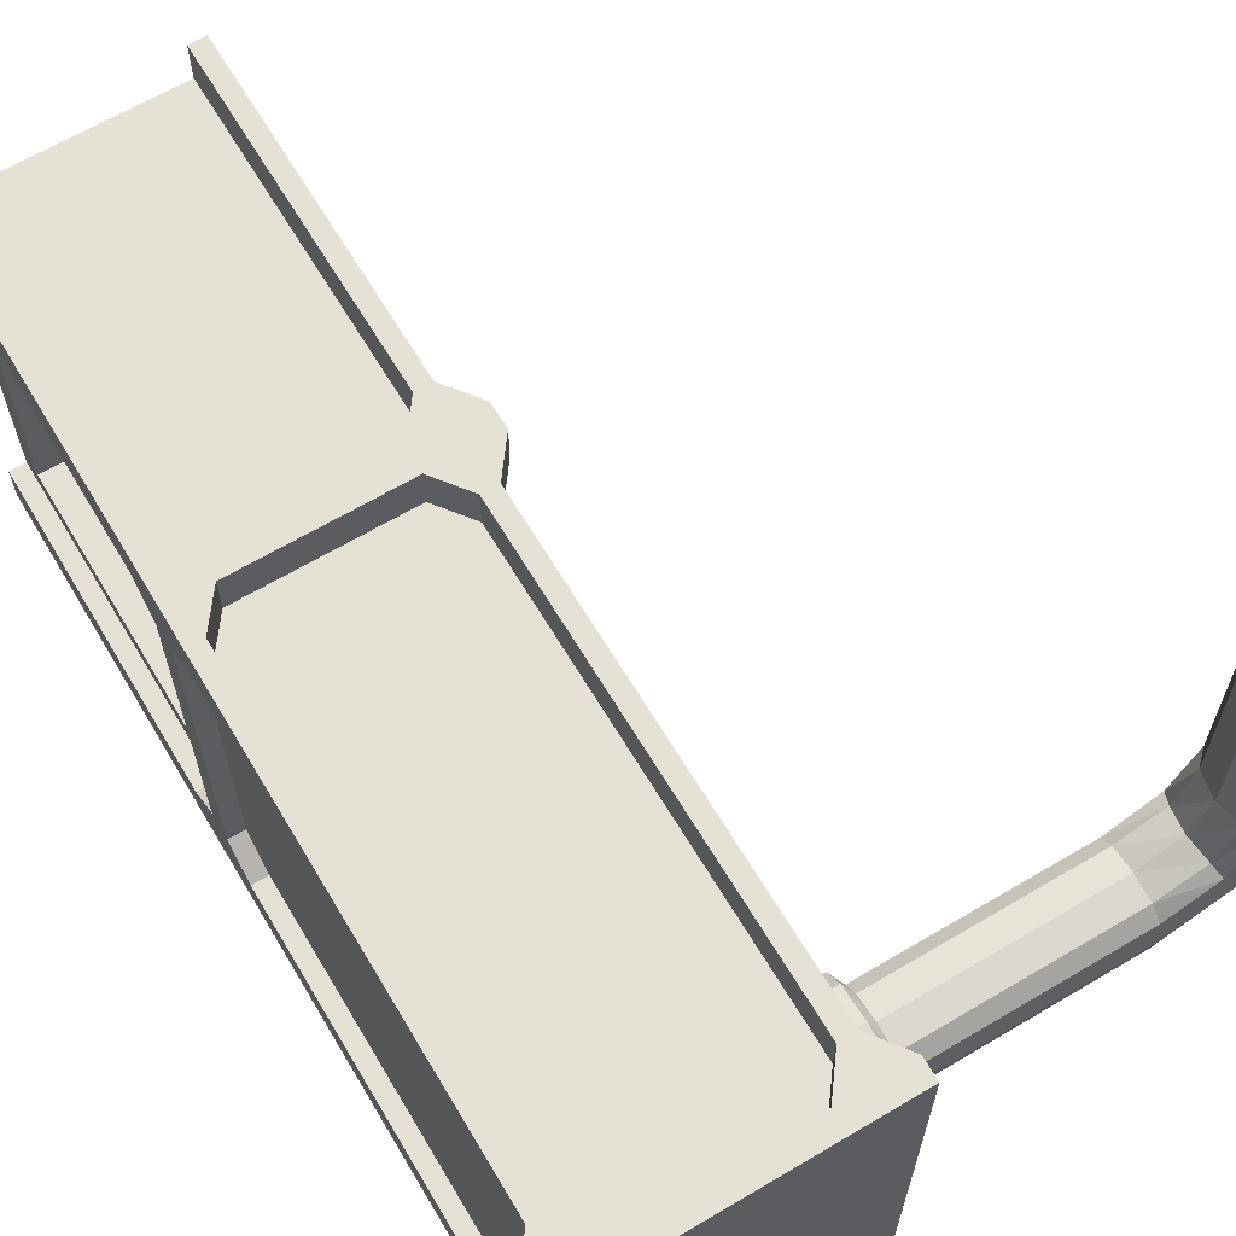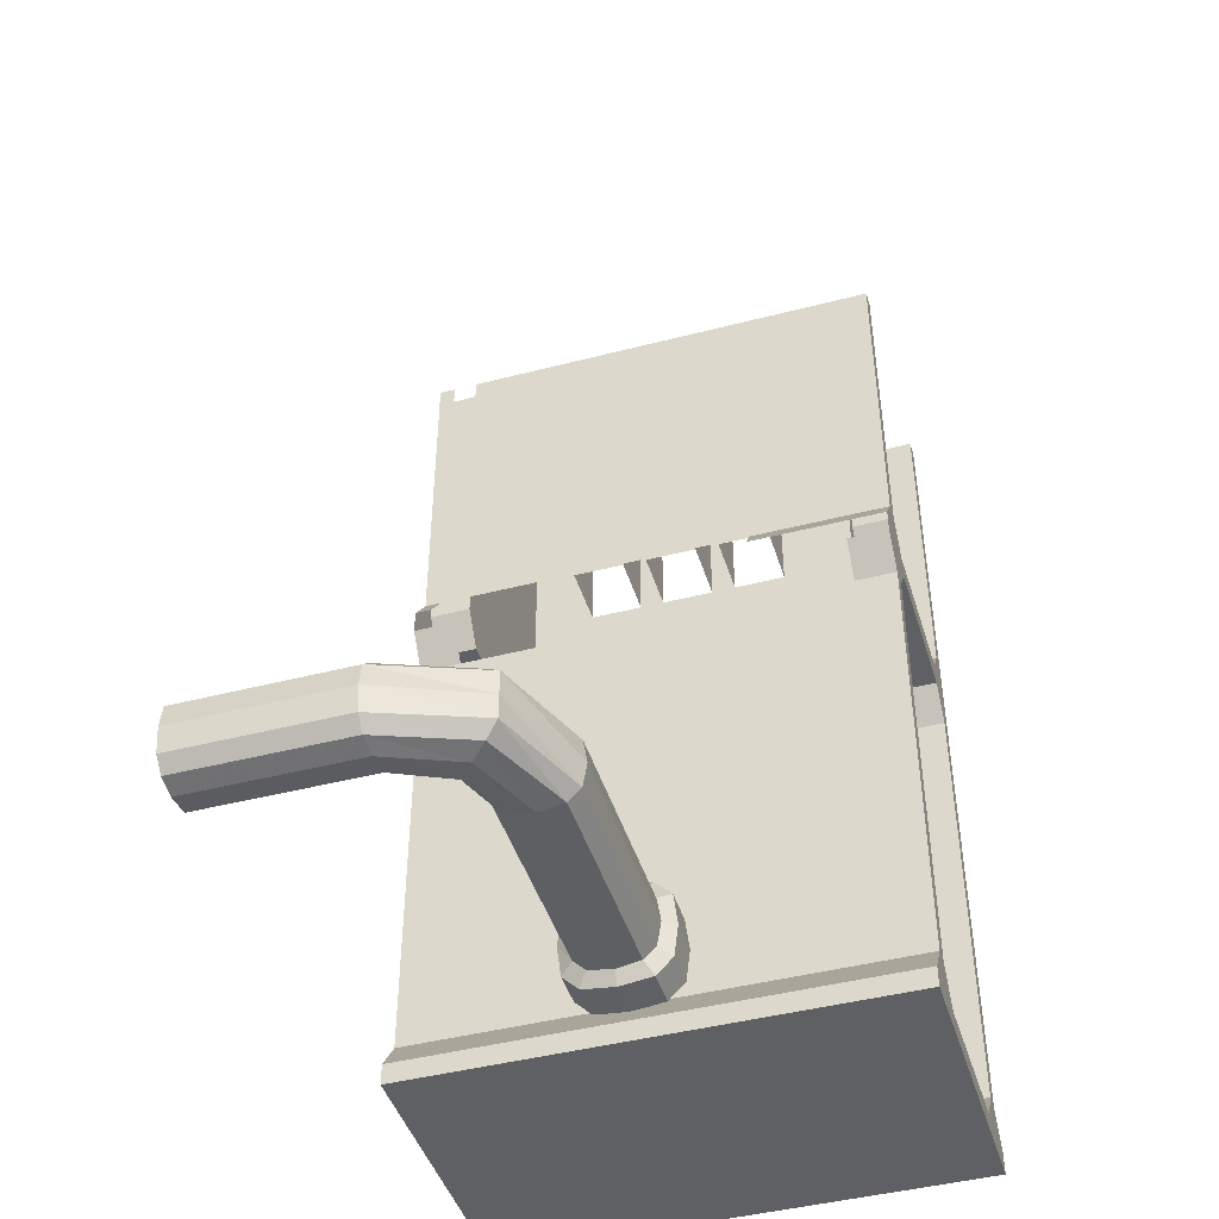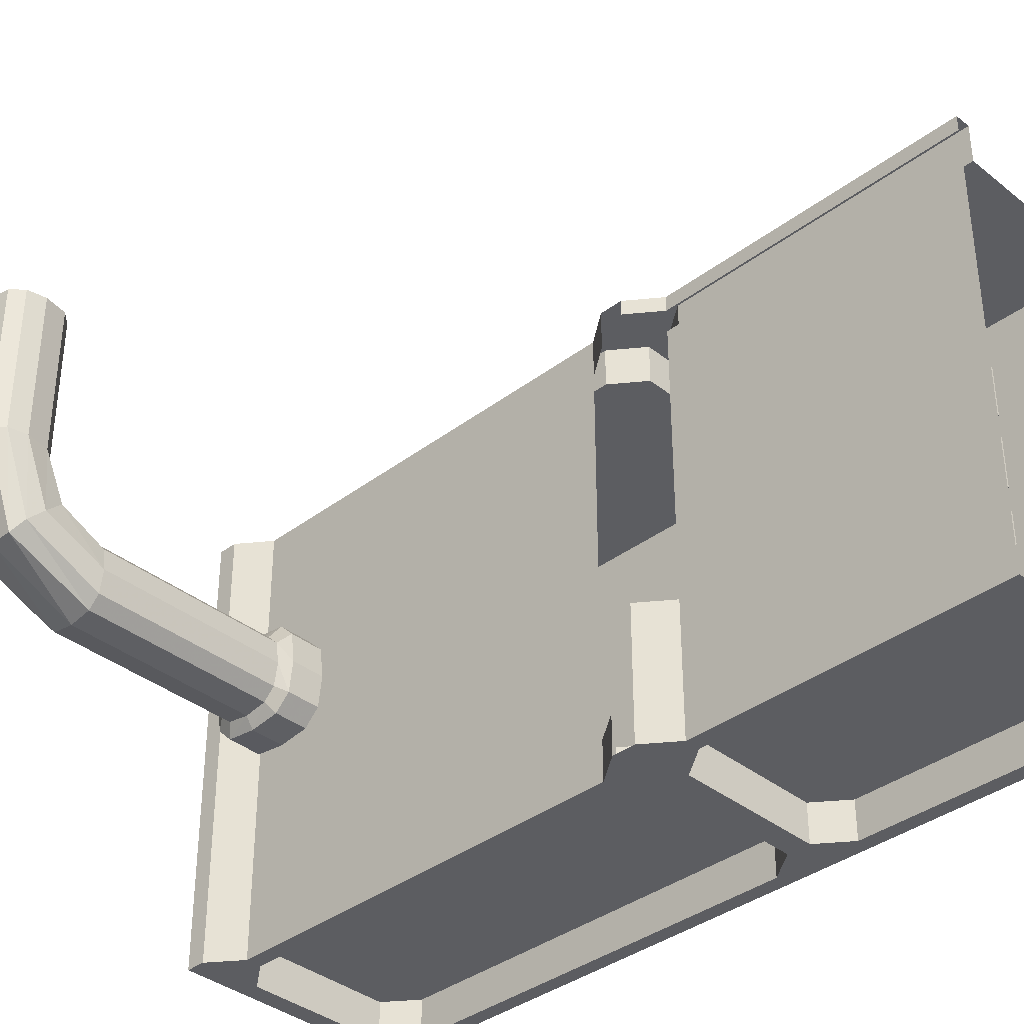
<metadata>
{"format":"obj","ext":"obj","renderer":"f3d","projection":"perspective","resolution":1024,"background":"white","views":[{"elev":64.8,"azim":-30.8,"up":"+Z"},{"elev":-44.6,"azim":106.8,"up":"+Y"},{"elev":-37.1,"azim":134.3,"up":"+Z"}]}
</metadata>
<code>
v 0 -2.156 0.05469
v 0 -2.133 0.03125
v -0.5 -2.133 0.03125
v -0.5 -2.156 0.05469
v 0 -2.188 0.0625
v 0.08594 -2.188 0.1016
v 0.09375 -2.156 0.09375
v 0.1094 -2.133 0.07812
v 0 -2.125 0
v -0.5 -2.125 0
v 0 -2.242 0.03125
v 0 -2.219 0.05469
v -0.5 -2.219 0.05469
v -0.5 -2.242 0.03125
v 0 -2.25 0
v 0.1328 -2.25 0.05469
v 0.1094 -2.242 0.07812
v 0.09375 -2.219 0.09375
v -0.5 -2.188 0.0625
v 0 -2.219 -0.05469
v 0 -2.242 -0.03125
v -0.5 -2.242 -0.03125
v -0.5 -2.219 -0.05469
v 0 -2.188 -0.0625
v 0.1719 -2.188 0.007812
v 0.1641 -2.219 0.01562
v 0.1562 -2.242 0.03125
v -0.5 -2.25 0
v 0 -2.133 -0.03125
v 0 -2.156 -0.05469
v -0.5 -2.156 -0.05469
v -0.5 -2.133 -0.03125
v 0.1328 -2.125 0.05469
v 0.1562 -2.133 0.03125
v 0.1641 -2.156 0.01562
v -0.5 -2.188 -0.0625
v 0 -2.141 0.07031
v 0 -2.117 0.04688
v -0.3984 -2.117 0.04688
v -0.3984 -2.141 0.07031
v 0 -2.188 0.07812
v 0.07812 -2.188 0.1094
v 0.08594 -2.141 0.1016
v 0.1016 -2.117 0.09375
v 0 -2.109 0
v -0.3984 -2.109 0
v -0.4141 -2.086 0
v -0.4141 -2.094 0.0625
v -0.4141 -2.125 0.09375
v -0.3984 -2.188 0.07812
v 0 -2.234 0.07031
v 0.08594 -2.234 0.1016
v 0.1172 -2.234 0.1875
v 0.1094 -2.188 0.1875
v 0.1172 -2.141 0.1875
v 0.09375 -2.117 0.08594
v 0.1406 -2.117 0.1875
v 0.1328 -2.109 0.05469
v 0.1875 -2.109 0.1875
v 0.1641 -2.117 0.02344
v 0 -2.117 -0.04688
v 0 -2.258 0.04688
v -0.3984 -2.234 0.07031
v -0.3984 -2.258 0.04688
v 0 -2.266 0
v 0.1328 -2.266 0.05469
v 0.09375 -2.258 0.08594
v 0.1406 -2.258 0.1875
v 0.1406 -2.258 0.5
v 0.1172 -2.234 0.5
v 0.1094 -2.188 0.5
v 0.1172 -2.141 0.5
v 0.1406 -2.117 0.5
v 0.1875 -2.109 0.5
v 0.2266 -2.117 0.1875
v 0.1797 -2.141 0
v 0 -2.141 -0.07031
v -0.3984 -2.141 -0.07031
v -0.3984 -2.117 -0.04688
v -0.4141 -2.094 -0.0625
v -0.4844 -2.094 -0.0625
v -0.4844 -2.086 0
v -0.4844 -2.094 0.0625
v -0.4844 -2.125 0.09375
v -0.4141 -2.188 0.1016
v 0 -2.234 -0.07031
v 0 -2.258 -0.04688
v -0.3984 -2.258 -0.04688
v -0.3984 -2.234 -0.07031
v 0 -2.188 -0.07812
v 0.1797 -2.188 0
v 0.1797 -2.234 0
v 0.1641 -2.258 0.02344
v -0.3984 -2.266 0
v -0.4141 -2.289 0
v -0.4141 -2.281 -0.0625
v -0.4141 -2.25 -0.09375
v -0.3984 -2.188 -0.07812
v 0.25 -2.141 0.1875
v 0.2578 -2.188 0.1875
v 0.25 -2.234 0.1875
v 0.2266 -2.258 0.1875
v -0.4141 -2.188 -0.1016
v -0.4141 -2.125 -0.09375
v -0.4844 -2.125 -0.09375
v -0.5 -2.141 -0.07031
v -0.5 -2.117 -0.04688
v -0.5 -2.109 0
v -0.5 -2.117 0.04688
v -0.5 -2.141 0.07031
v -0.4844 -2.188 0.1016
v -0.4141 -2.25 0.09375
v -0.4141 -2.281 0.0625
v -0.4844 -2.25 -0.09375
v -0.4844 -2.188 -0.1016
v -0.5 -2.188 -0.07812
v -0.4844 -2.281 0.0625
v -0.4844 -2.289 0
v -0.4844 -2.281 -0.0625
v -0.5 -2.258 -0.04688
v -0.5 -2.234 -0.07031
v -0.4844 -2.25 0.09375
v -0.5 -2.234 0.07031
v -0.5 -2.258 0.04688
v -0.5 -2.266 0
v -0.5 -2.188 0.07812
v -0.5 -1.25 0.4062
v -0.4531 -1.312 0.4062
v -0.4531 -1.312 0.375
v -0.5 -1.25 0.375
v -0.5 -0.625 0.4062
v -0.5312 -1.25 0.4062
v -0.5781 -1.312 0.4062
v -0.5781 -1.359 0.4062
v -0.4531 -1.359 0.4062
v -0.5312 -1.422 0.4062
v -0.5 -1.422 0.4062
v -0.5 -1.422 0.3281
v -0.4531 -1.359 0.3281
v -0.5 -0.625 0.375
v -0.5 -1.25 -0.3594
v -0.4531 -1.312 -0.3594
v -0.4531 -1.312 -0.4219
v -0.5 -1.25 -0.4219
v -0.5 -0.625 -0.4219
v -0.5 -0.625 -0.3594
v -0.5 -1.25 -0.2344
v -0.4531 -1.312 -0.2344
v -0.5 -0.625 -0.2344
v -0.5 -1.25 0.3281
v -0.5 -0.625 0.3281
v -0.4531 -1.312 -0.5
v -0.5781 -1.312 -0.5
v -0.5312 -1.25 -0.5
v -0.5 -1.25 -0.5
v -0.5781 -1.359 -0.5
v -0.4531 -1.359 -0.5
v -0.5 -1.422 -0.5
v -0.5312 -1.422 -0.5
v -0.5312 -1.422 -0.4219
v -0.5781 -1.359 -0.4219
v -0.875 -1.359 -0.4219
v -0.875 -1.359 -0.5
v -0.5312 -0.625 -0.5
v -0.5 -0.625 -0.5
v -0.5312 -1.25 -0.4219
v -0.5312 -0.625 -0.4219
v -0.9219 -1.25 -0.4219
v -0.9219 -0.625 -0.4219
v -0.9219 -1.25 -0.5
v -0.9219 -0.625 -0.5
v -0.9531 -0.625 -0.5
v -0.9531 -1.25 -0.5
v -0.9531 -1.25 -0.4219
v -0.9531 -0.625 -0.4219
v -0.9219 -1.18 -0.375
v -0.9219 -0.6797 -0.375
v -0.9219 -0.625 0.3281
v -0.9219 -0.6797 0.25
v -0.9219 -1.25 0.3281
v -0.9531 -0.625 0.3281
v -0.9531 -1.25 0.3281
v -0.9531 -1.25 0.4062
v -0.9531 -0.625 0.4062
v -0.9219 -0.625 0.4062
v -0.9219 -1.25 0.4062
v -0.5312 -1.25 0.3281
v -0.5312 -0.625 0.3281
v -0.5312 -0.625 0.4062
v -0.5781 -1.312 -0.4219
v -0.875 -1.312 -0.4219
v -0.875 -1.312 -0.5
v -0.9219 -1.422 -0.5
v -0.9531 -1.422 -0.5
v -0.9531 -1.422 -0.4219
v -0.9531 -1.312 -0.375
v -0.9219 -1.312 -0.375
v -0.9219 -1.18 0.25
v -0.4531 -1.359 -0.4219
v -0.5 -1.422 -0.4219
v -0.5 -2.266 -0.5
v -0.5312 -2.266 -0.5
v -0.5312 -2.266 -0.4219
v -0.9219 -2.266 -0.4219
v -0.9219 -1.422 -0.4219
v -0.5781 -1.312 0.3281
v -0.875 -1.312 0.3281
v -0.875 -1.312 0.4062
v -0.875 -1.359 0.4062
v -0.5781 -1.359 0.3281
v -0.5312 -1.422 0.3281
v -0.5312 -2.266 0.4062
v -0.5 -2.266 0.4062
v -0.5 -2.266 0.3281
v -0.5 -2.266 -0.4219
v -0.4531 -2.328 -0.5
v -0.5781 -2.328 -0.5
v -0.5781 -2.328 -0.4219
v -0.875 -2.328 -0.4219
v -0.875 -2.328 -0.5
v -0.9219 -2.266 -0.5
v -0.9531 -2.266 -0.4219
v -0.9531 -2.266 -0.5
v -1 -2.328 -0.5
v -1 -2.328 0.4062
v -0.9531 -2.266 0.3281
v -0.9531 -2.266 0.4062
v -0.9531 -1.422 0.3281
v -0.9219 -2.266 0.3281
v -0.9219 -1.422 0.3281
v -0.9219 -1.422 0.4062
v -0.9219 -2.266 0.4062
v -0.875 -2.328 0.3281
v -0.5781 -2.328 0.3281
v -0.5312 -2.266 0.3281
v -0.9219 -1.359 0.2812
v -0.9219 -1.359 -0.375
v -0.9531 -1.359 -0.375
v -0.9531 -1.359 0.2812
v -0.9531 -1.312 0.2812
v -0.9219 -1.312 0.2812
v -0.9531 -1.422 0.4062
v -0.875 -1.359 0.3281
v -0.5781 -2.328 0.4062
v -0.4531 -2.328 0.4062
v -0.4531 -2.367 -0.5
v -1 -2.367 -0.5
v -0.4531 -2.367 0.4062
v -0.5312 -2.367 0.3281
v -0.5312 -2.367 -0.4219
v -0.9219 -2.367 -0.4219
v -0.9219 -2.367 0.3281
v -1 -2.367 0.4062
v -0.875 -2.328 0.4062
v -0.7969 -0.6797 -0.375
v -0.7969 -0.6797 0.25
v -0.7969 -1.18 -0.375
v -0.7969 -1.07 -0.2344
v -0.7969 -0.8047 -0.2344
v -0.7969 -0.8047 -0.1328
v -0.7969 -0.8047 -0.08594
v -0.7969 -0.8047 0.01562
v -0.7969 -0.8047 0.0625
v -0.7969 -0.8047 0.1641
v -0.7969 -1.18 0.25
v -0.7969 -1.07 0.0625
v -0.7969 -1.07 0.01562
v -0.7969 -1.07 0.1641
v -0.6719 -0.8047 0.1641
v -0.6719 -1.07 0.1641
v -0.6719 -1.07 0.0625
v -0.6719 -0.8047 0.0625
v -0.7969 -1.07 -0.08594
v -0.7969 -1.07 -0.1328
v -0.6719 -0.8047 0.01562
v -0.6719 -0.8047 -0.08594
v -0.6719 -1.07 -0.08594
v -0.6719 -1.07 0.01562
v -0.6719 -0.8047 -0.1328
v -0.6719 -0.8047 -0.2344
v -0.6719 -1.07 -0.2344
v -0.6719 -1.07 -0.1328
v 0.1562 -2.133 0.1875
v 0.1328 -2.156 0.1875
v 0.1328 -2.156 0.5
v 0.1562 -2.133 0.5
v 0.1875 -2.125 0.1875
v 0.125 -2.188 0.1875
v 0.125 -2.188 0.5
v 0.1328 -2.219 0.1875
v 0.1562 -2.242 0.1875
v 0.1562 -2.242 0.5
v 0.1328 -2.219 0.5
v 0.1875 -2.25 0.1875
v 0.1875 -2.25 0.5
v 0.2109 -2.242 0.1875
v 0.2344 -2.219 0.1875
v 0.2344 -2.219 0.5
v 0.2109 -2.242 0.5
v 0.2422 -2.188 0.1875
v 0.2422 -2.188 0.5
v 0.2344 -2.156 0.1875
v 0.2109 -2.133 0.1875
v 0.2109 -2.133 0.5
v 0.2344 -2.156 0.5
v 0.1875 -2.125 0.5
v 0.25 -2.234 0.5
v 0.2266 -2.258 0.5
v 0.1875 -2.266 0.1875
v 0.1875 -2.266 0.5
v 0.2266 -2.117 0.5
v 0.25 -2.141 0.5
v 0.2578 -2.188 0.5
f 1 2 3
f 1 3 4
f 1 4 5
f 1 5 6
f 1 6 7
f 1 7 2
f 2 7 8
f 2 8 9
f 2 9 10
f 2 10 3
f 11 12 13
f 11 13 14
f 11 14 15
f 11 15 16
f 11 16 17
f 11 17 12
f 12 17 18
f 12 18 5
f 12 5 19
f 12 19 13
f 20 21 22
f 20 22 23
f 20 23 24
f 20 24 25
f 20 25 26
f 20 26 21
f 21 26 27
f 21 27 15
f 21 15 28
f 21 28 22
f 29 30 31
f 29 31 32
f 29 32 9
f 29 9 33
f 29 33 34
f 29 34 30
f 30 34 35
f 30 35 24
f 30 24 36
f 30 36 31
f 24 23 36
f 9 32 10
f 5 4 19
f 15 14 28
f 283 284 285
f 283 285 286
f 283 286 287
f 283 287 33
f 283 33 8
f 283 8 284
f 284 8 7
f 284 7 288
f 284 288 289
f 284 289 285
f 290 291 292
f 290 292 293
f 290 293 288
f 290 288 6
f 290 6 18
f 290 18 291
f 291 18 17
f 291 17 294
f 291 294 295
f 291 295 292
f 296 297 298
f 296 298 299
f 296 299 294
f 296 294 16
f 296 16 27
f 296 27 297
f 297 27 26
f 297 26 300
f 297 300 301
f 297 301 298
f 302 303 304
f 302 304 305
f 302 305 300
f 302 300 25
f 302 25 35
f 302 35 303
f 303 35 34
f 303 34 287
f 303 287 306
f 303 306 304
f 300 305 301
f 287 286 306
f 288 293 289
f 294 299 295
f 24 35 25
f 9 8 33
f 5 18 6
f 15 27 16
f 300 26 25
f 287 34 33
f 288 7 6
f 294 17 16
f 37 38 39
f 37 39 40
f 37 40 41
f 37 41 42
f 37 42 43
f 37 43 38
f 38 43 44
f 38 44 45
f 38 45 46
f 38 46 39
f 40 50 41
f 41 50 51
f 41 51 52
f 41 52 42
f 42 52 53
f 42 53 54
f 42 54 43
f 43 54 55
f 43 55 56
f 56 55 57
f 56 57 58
f 58 57 59
f 58 59 60
f 58 60 61
f 58 61 45
f 58 45 44
f 62 51 63
f 62 63 64
f 62 67 51
f 51 67 52
f 52 67 68
f 52 68 53
f 53 68 69
f 53 69 70
f 53 70 54
f 54 70 71
f 54 71 55
f 55 71 72
f 55 72 57
f 57 72 73
f 57 73 59
f 59 73 74
f 59 74 75
f 59 75 60
f 60 75 76
f 60 76 77
f 60 77 61
f 61 77 78
f 61 78 79
f 61 79 45
f 45 79 46
f 50 63 51
f 90 98 77
f 90 77 76
f 90 76 91
f 91 76 99
f 91 99 100
f 77 98 78
f 99 75 311
f 99 311 312
f 99 312 100
f 100 312 313
f 75 74 311
f 75 99 76
f 39 46 47
f 39 47 48
f 39 48 40
f 40 48 49
f 40 49 50
f 46 79 80
f 46 80 47
f 49 85 50
f 50 85 63
f 88 94 95
f 88 95 96
f 88 96 89
f 89 96 97
f 89 97 98
f 78 98 103
f 78 103 104
f 78 104 79
f 79 104 80
f 81 105 106
f 81 106 107
f 81 107 82
f 82 107 108
f 82 108 83
f 83 108 109
f 83 109 84
f 84 109 110
f 84 110 111
f 85 112 63
f 63 112 64
f 64 112 113
f 64 113 94
f 98 97 103
f 105 115 116
f 105 116 106
f 94 113 95
f 114 119 120
f 114 120 121
f 114 121 115
f 115 121 116
f 117 122 123
f 117 123 124
f 117 124 118
f 118 124 125
f 118 125 119
f 119 125 120
f 122 111 126
f 122 126 123
f 111 110 126
f 62 64 65
f 62 65 66
f 62 66 67
f 86 89 90
f 86 90 91
f 86 91 92
f 89 98 90
f 91 100 92
f 92 100 101
f 64 94 65
f 66 309 67
f 67 309 68
f 68 309 310
f 68 310 69
f 100 313 101
f 101 313 307
f 47 80 81
f 47 81 82
f 47 82 48
f 48 82 83
f 48 83 49
f 49 83 84
f 49 84 85
f 80 104 105
f 80 105 81
f 84 111 85
f 85 111 112
f 103 97 114
f 103 114 115
f 103 115 104
f 104 115 105
f 95 113 117
f 95 117 118
f 95 118 96
f 96 118 119
f 96 119 97
f 97 119 114
f 113 112 122
f 113 122 117
f 112 111 122
f 86 87 88
f 86 88 89
f 86 92 87
f 87 92 93
f 87 93 65
f 87 65 94
f 87 94 88
f 92 101 93
f 93 101 102
f 93 102 66
f 93 66 65
f 102 101 307
f 102 307 308
f 102 308 309
f 102 309 66
f 309 308 310
f 127 128 129
f 127 129 130
f 127 130 131
f 135 137 138
f 135 138 139
f 131 130 140
f 156 159 160
f 156 160 161
f 156 161 162
f 156 162 163
f 164 154 166
f 164 166 167
f 169 168 170
f 169 170 171
f 172 173 174
f 172 174 175
f 181 182 183
f 181 183 184
f 185 186 180
f 185 180 178
f 188 187 132
f 188 132 189
f 173 194 174
f 174 194 195
f 158 157 199
f 158 199 200
f 158 200 201
f 159 202 203
f 159 203 160
f 162 205 193
f 162 193 163
f 134 209 210
f 134 210 136
f 136 210 211
f 136 211 212
f 137 213 214
f 137 214 138
f 200 215 201
f 201 215 216
f 204 221 205
f 204 205 222
f 222 205 195
f 222 195 194
f 222 194 223
f 222 223 224
f 222 224 225
f 222 225 226
f 226 225 227
f 226 227 228
f 226 228 229
f 229 228 230
f 229 230 231
f 229 231 232
f 205 237 238
f 205 238 195
f 182 228 183
f 183 228 242
f 210 209 243
f 211 235 212
f 213 245 214
f 214 245 216
f 214 216 215
f 209 231 230
f 209 230 243
f 245 248 216
f 216 248 246
f 246 248 249
f 246 249 250
f 246 250 251
f 246 251 247
f 247 251 252
f 247 252 253
f 247 253 225
f 247 225 224
f 221 193 205
f 248 253 249
f 249 253 252
f 227 242 228
f 236 239 238
f 236 238 237
f 228 239 236
f 228 236 230
f 127 131 132
f 127 132 133
f 127 133 128
f 128 133 134
f 128 134 135
f 135 134 136
f 135 136 137
f 152 153 154
f 152 154 155
f 156 157 158
f 156 158 159
f 156 163 153
f 156 153 157
f 157 153 152
f 164 165 155
f 164 155 154
f 171 170 172
f 172 170 173
f 175 174 169
f 169 174 168
f 178 180 181
f 181 180 182
f 184 183 185
f 185 183 186
f 189 132 131
f 170 192 163
f 170 163 193
f 170 193 173
f 173 193 194
f 174 195 196
f 158 201 159
f 159 201 202
f 133 208 134
f 134 208 209
f 136 212 137
f 137 212 213
f 201 216 202
f 202 216 217
f 195 238 196
f 196 238 239
f 196 239 240
f 182 240 239
f 182 239 228
f 183 242 186
f 186 242 231
f 186 231 208
f 153 163 192
f 212 244 213
f 213 244 245
f 231 209 208
f 217 216 246
f 217 246 247
f 217 247 220
f 245 244 248
f 247 224 220
f 220 224 223
f 220 223 221
f 221 223 194
f 221 194 193
f 244 254 248
f 248 254 253
f 231 242 227
f 231 227 232
f 232 227 225
f 232 225 254
f 254 225 253
f 255 256 179
f 255 179 177
f 141 142 143
f 141 143 144
f 141 144 145
f 141 145 146
f 141 146 147
f 141 147 142
f 142 147 148
f 146 149 147
f 268 264 269
f 268 269 270
f 271 272 263
f 271 263 266
f 275 278 267
f 275 267 262
f 275 262 276
f 276 262 261
f 276 261 277
f 277 261 273
f 279 282 274
f 279 274 260
f 279 260 280
f 280 260 259
f 280 259 281
f 281 259 258
f 272 269 264
f 272 264 263
f 147 149 150
f 150 149 151
f 270 269 271
f 271 269 272
f 275 276 277
f 275 277 278
f 279 280 281
f 279 281 282
f 152 155 144
f 152 144 143
f 155 165 145
f 155 145 144
f 167 166 168
f 167 168 169
f 169 168 176
f 169 176 177
f 169 177 178
f 178 177 179
f 178 179 180
f 178 180 187
f 178 187 188
f 166 190 191
f 166 191 168
f 168 197 180
f 168 180 198
f 168 198 176
f 160 203 204
f 160 204 205
f 160 205 161
f 161 205 162
f 138 214 200
f 200 214 215
f 203 218 219
f 203 219 204
f 229 233 234
f 229 234 235
f 229 235 230
f 229 230 204
f 204 230 205
f 205 230 236
f 205 236 237
f 197 241 180
f 180 207 206
f 180 206 187
f 210 243 211
f 211 243 230
f 211 230 235
f 255 257 258
f 255 258 259
f 255 259 260
f 255 260 261
f 255 261 262
f 255 262 256
f 256 262 263
f 256 263 264
f 256 264 265
f 179 198 180
f 266 263 262
f 266 262 267
f 266 267 265
f 266 265 268
f 268 265 264
f 273 261 260
f 273 260 274
f 273 274 257
f 273 257 267
f 267 257 265
f 257 274 258
f 154 153 190
f 154 190 166
f 168 191 192
f 168 192 170
f 174 196 197
f 174 197 168
f 133 132 187
f 133 187 206
f 133 206 207
f 133 207 208
f 202 217 218
f 202 218 203
f 204 219 220
f 204 220 221
f 229 232 233
f 196 240 197
f 197 240 241
f 180 241 240
f 180 240 182
f 186 208 207
f 186 207 180
f 153 192 190
f 190 192 191
f 212 235 244
f 217 220 218
f 218 220 219
f 244 235 234
f 244 234 233
f 244 233 254
f 232 254 233
f 249 252 250
f 250 252 251
f 255 177 257
f 256 265 179
f 179 265 198
f 257 177 176

</code>
